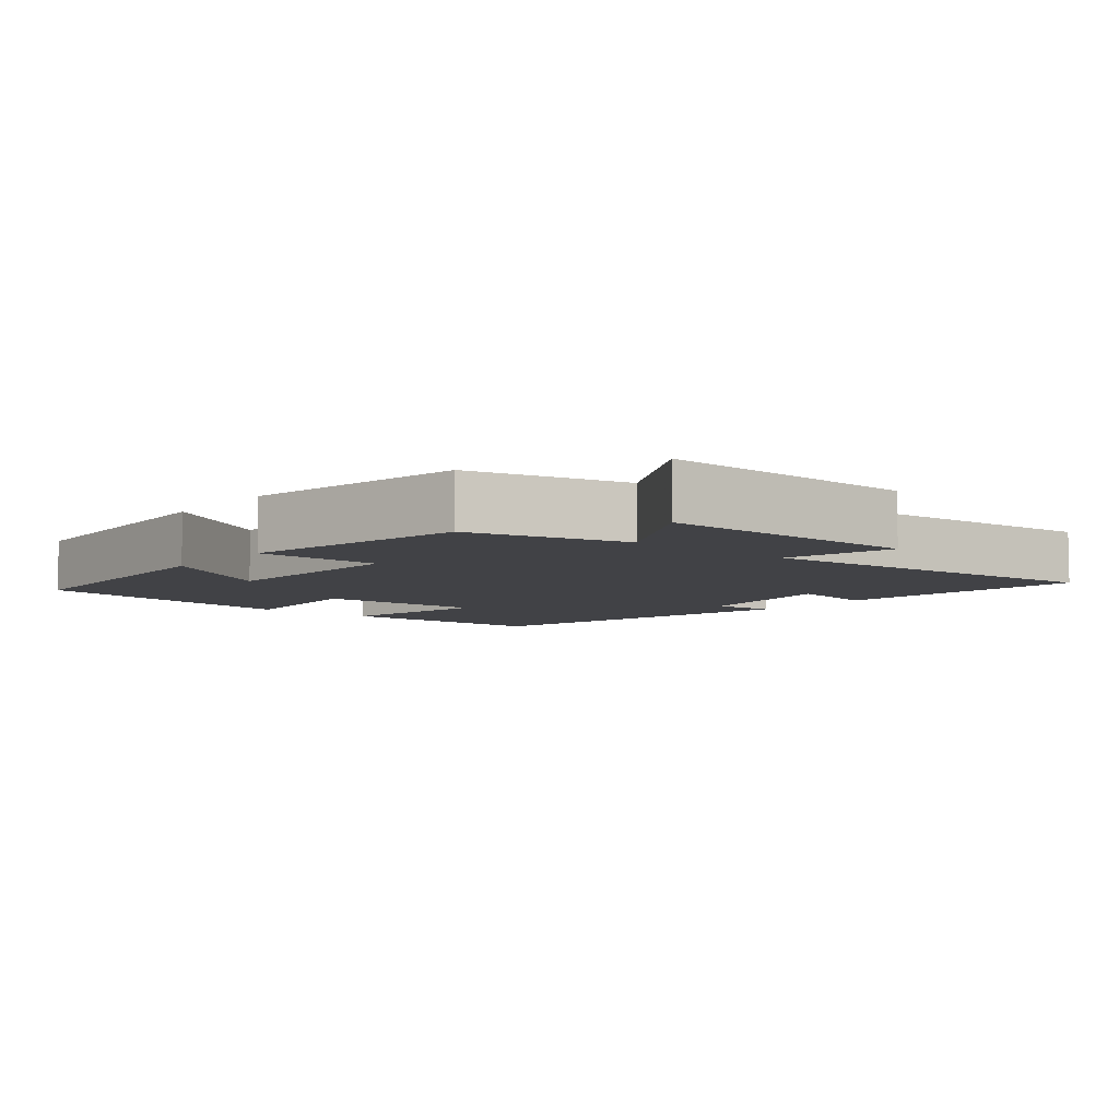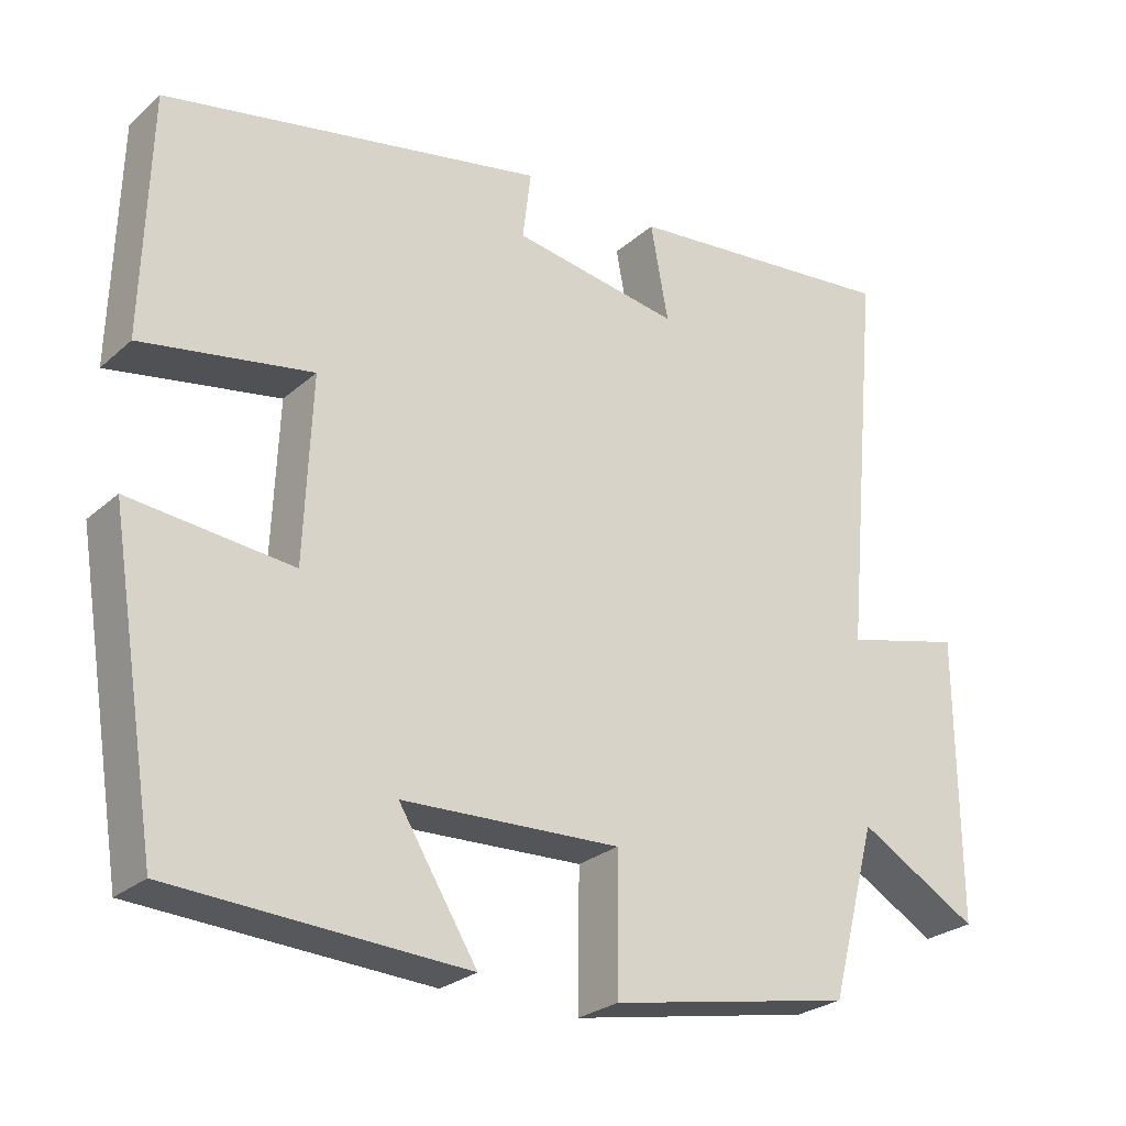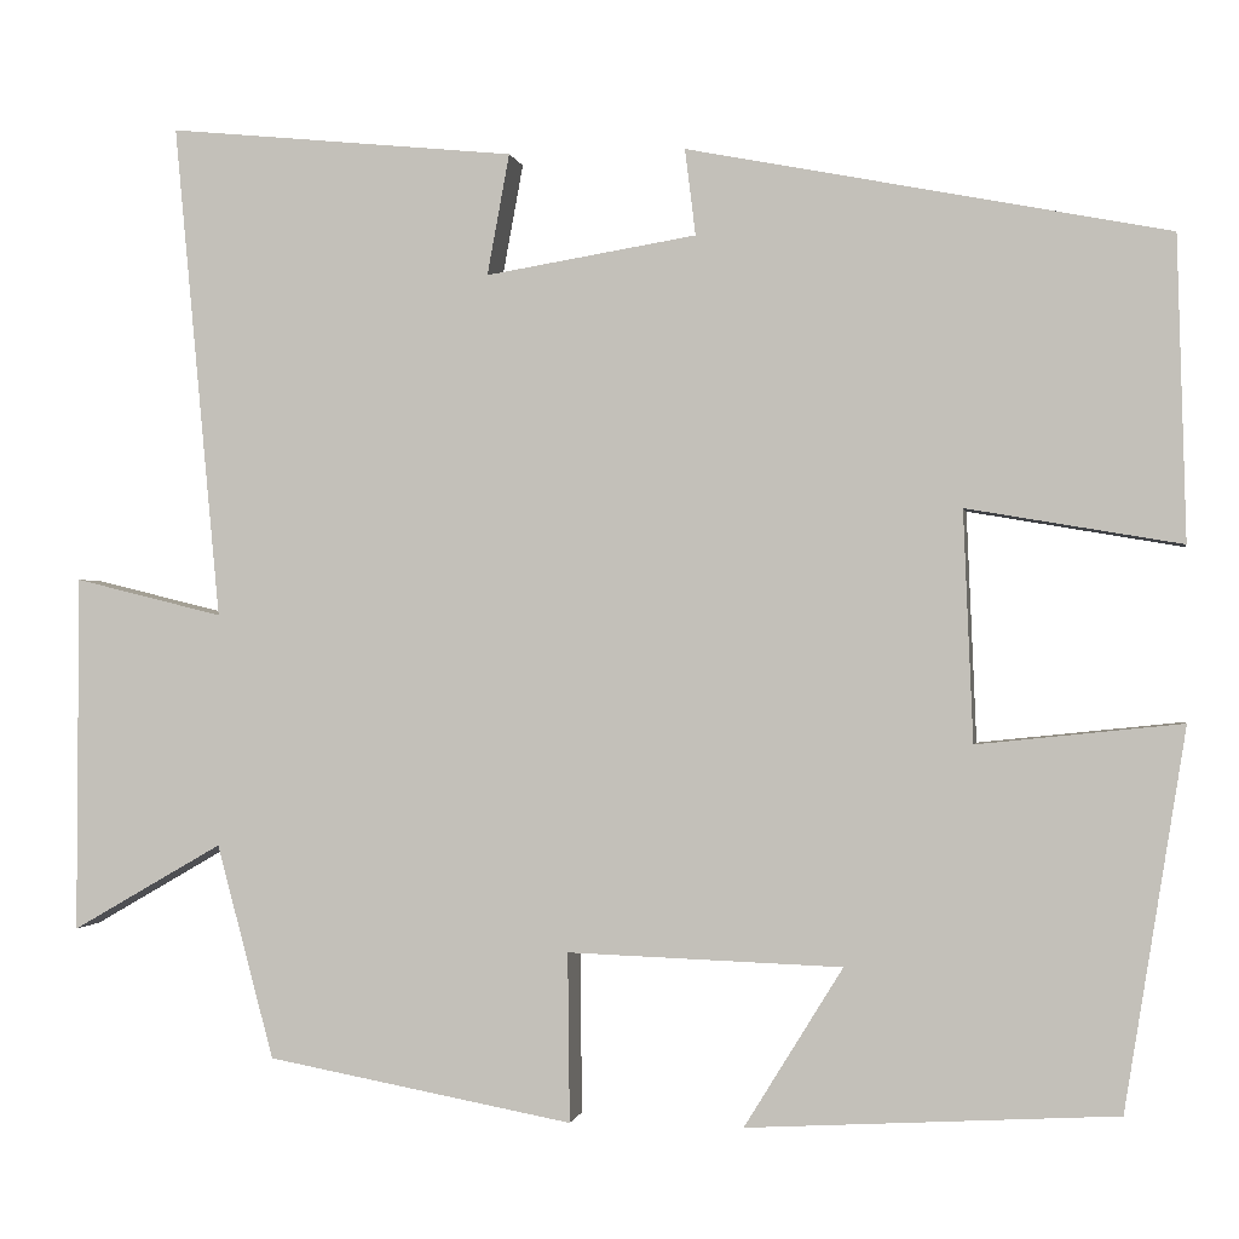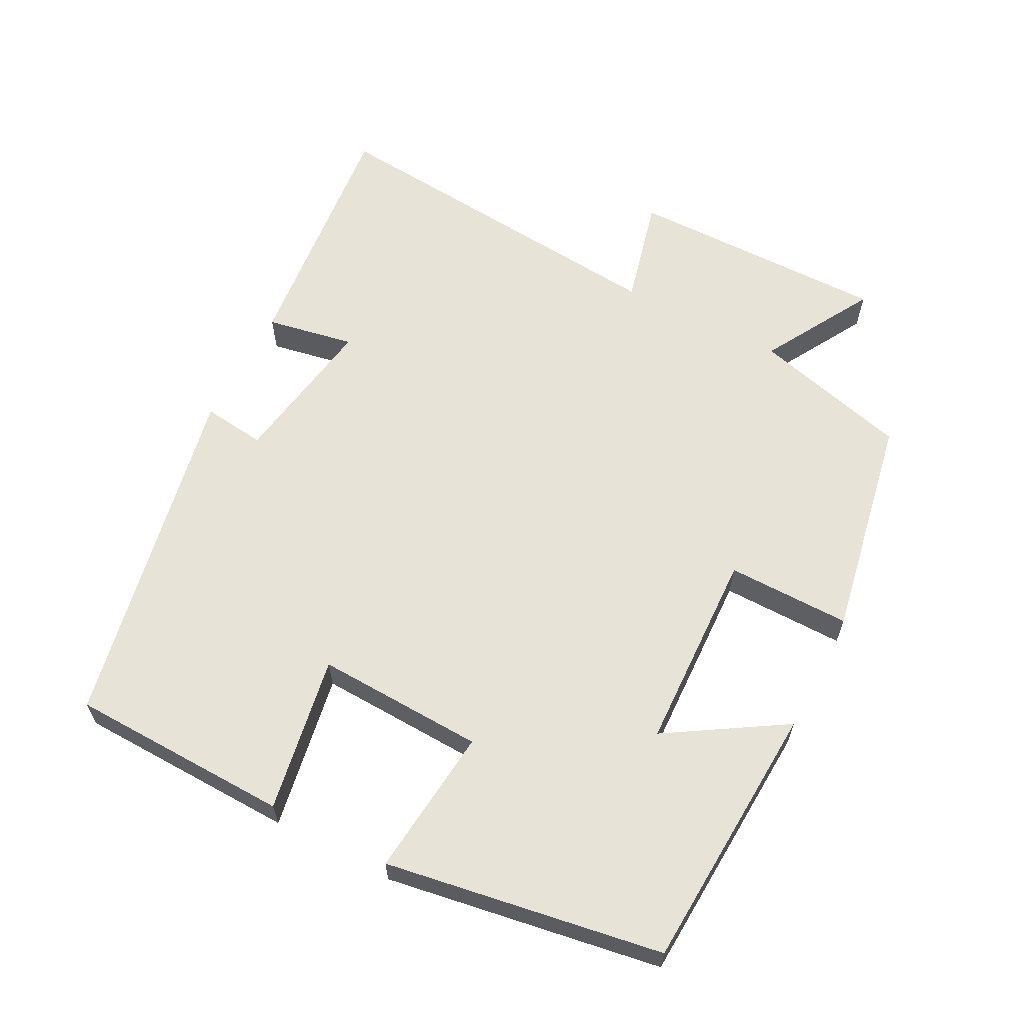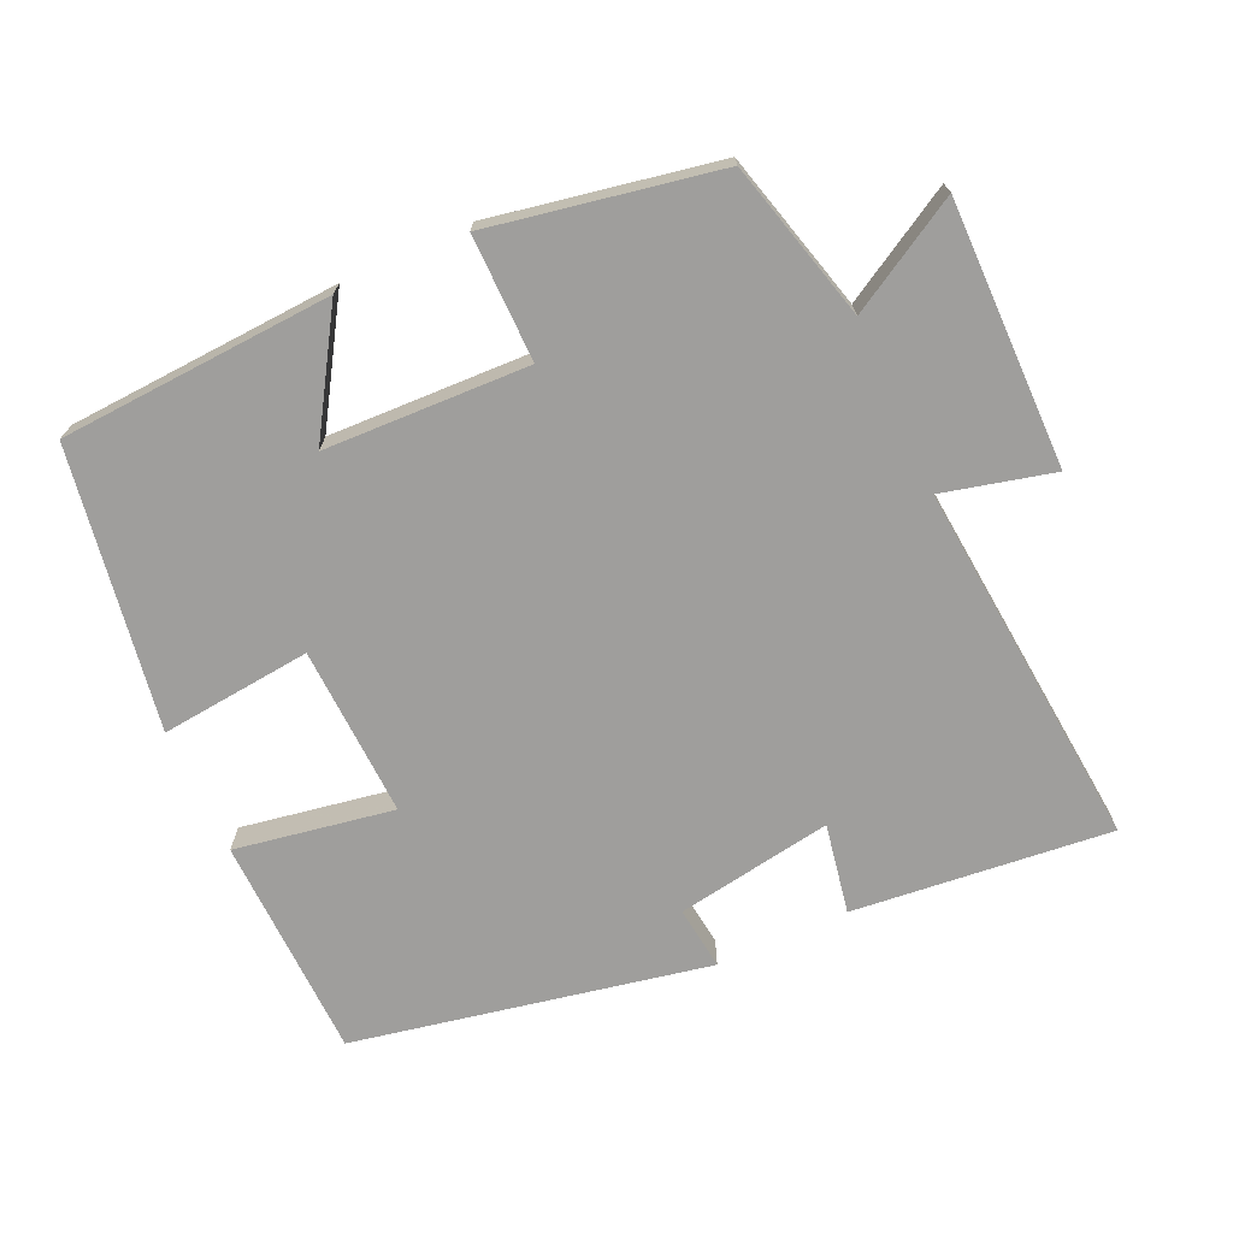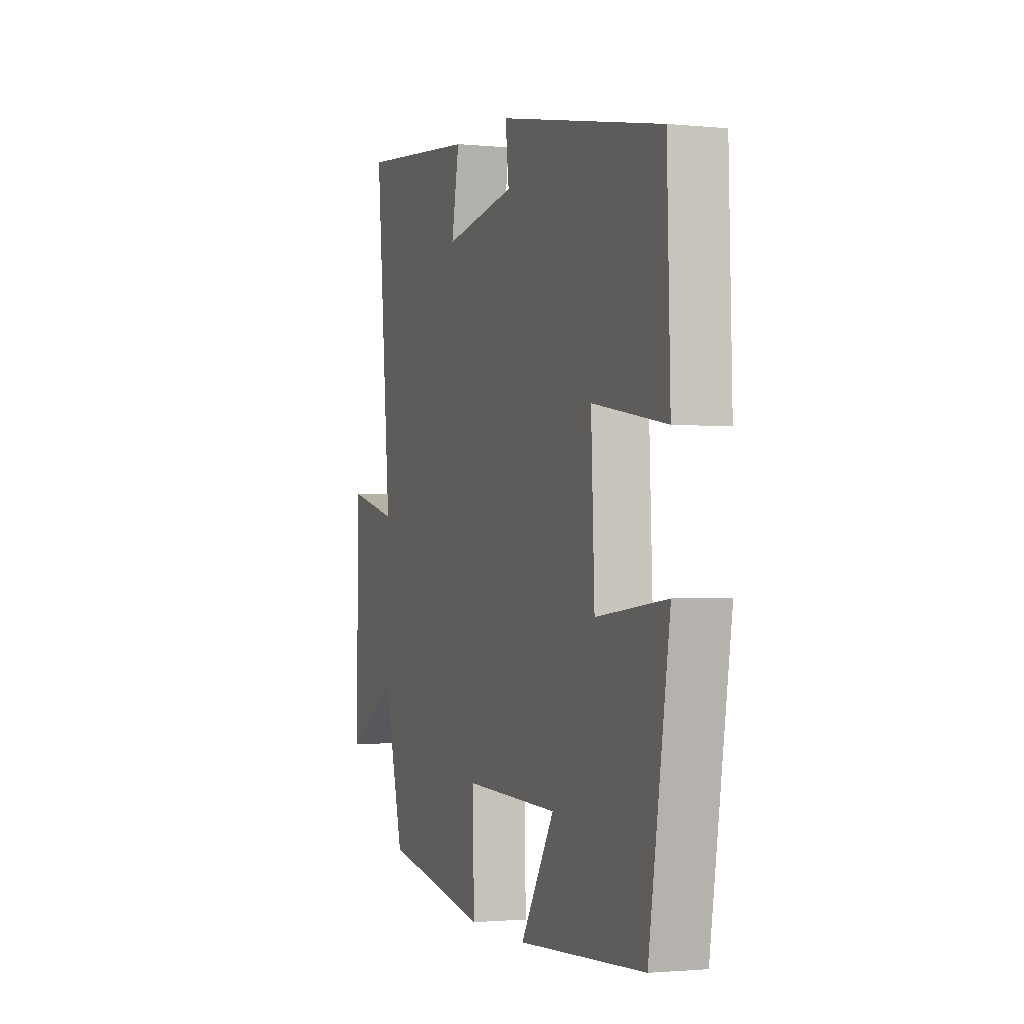
<metadata>
{"format":"obj","ext":"obj","renderer":"f3d","projection":"perspective","resolution":1024,"background":"white","views":[{"elev":-6.6,"azim":-130.1,"up":"+Y"},{"elev":-26.1,"azim":143.5,"up":"+Z"},{"elev":-0.7,"azim":9.7,"up":"+Z"},{"elev":62.1,"azim":117.4,"up":"+Y"},{"elev":-70.9,"azim":-155.6,"up":"+Y"},{"elev":-1.7,"azim":70.2,"up":"+Z"}]}
</metadata>
<code>
v -0.548 0.07 0.536
v -0.188 0.07 0.5
v -0.211 0.07 0.375
v 0.007 0.07 0.411
v -0.004 0.07 0.5
v 0.491 0.07 0.403
v 0.5 0.07 0.091
v 0.279 0.07 0.129
v 0.289 0.07 -0.109
v 0.5 0.07 -0.087
v 0.437 0.07 -0.478
v 0.056 0.07 -0.5
v 0.158 0.07 -0.335
v -0.126 0.07 -0.325
v -0.124 0.07 -0.5
v -0.441 0.07 -0.441
v -0.5 0.07 -0.219
v -0.656 0.07 -0.309
v -0.654 0.07 0.061
v -0.5 0.07 0.023
v -0.548 0 0.536
v -0.188 0 0.5
v -0.211 0 0.375
v 0.007 0 0.411
v -0.004 0 0.5
v 0.491 0 0.403
v 0.5 0 0.091
v 0.279 0 0.129
v 0.289 0 -0.109
v 0.5 0 -0.087
v 0.437 0 -0.478
v 0.056 0 -0.5
v 0.158 0 -0.335
v -0.126 0 -0.325
v -0.124 0 -0.5
v -0.441 0 -0.441
v -0.5 0 -0.219
v -0.656 0 -0.309
v -0.654 0 0.061
v -0.5 0 0.023
f 17 18 19 20
f 15 16 17 20
f 14 15 20 1
f 13 14 1
f 10 11 12 13
f 9 10 13
f 8 9 13 1
f 4 5 6 7
f 3 4 7 8
f 1 2 3
f 1 3 8
f 40 39 38 37
f 40 37 36 35
f 21 40 35 34
f 21 34 33
f 33 32 31 30
f 33 30 29
f 21 33 29 28
f 27 26 25 24
f 28 27 24 23
f 23 22 21
f 28 23 21
f 1 21 22 2
f 2 22 23 3
f 3 23 24 4
f 4 24 25 5
f 5 25 26 6
f 6 26 27 7
f 7 27 28 8
f 8 28 29 9
f 9 29 30 10
f 10 30 31 11
f 11 31 32 12
f 12 32 33 13
f 13 33 34 14
f 14 34 35 15
f 15 35 36 16
f 16 36 37 17
f 17 37 38 18
f 18 38 39 19
f 19 39 40 20
f 20 40 21 1

</code>
